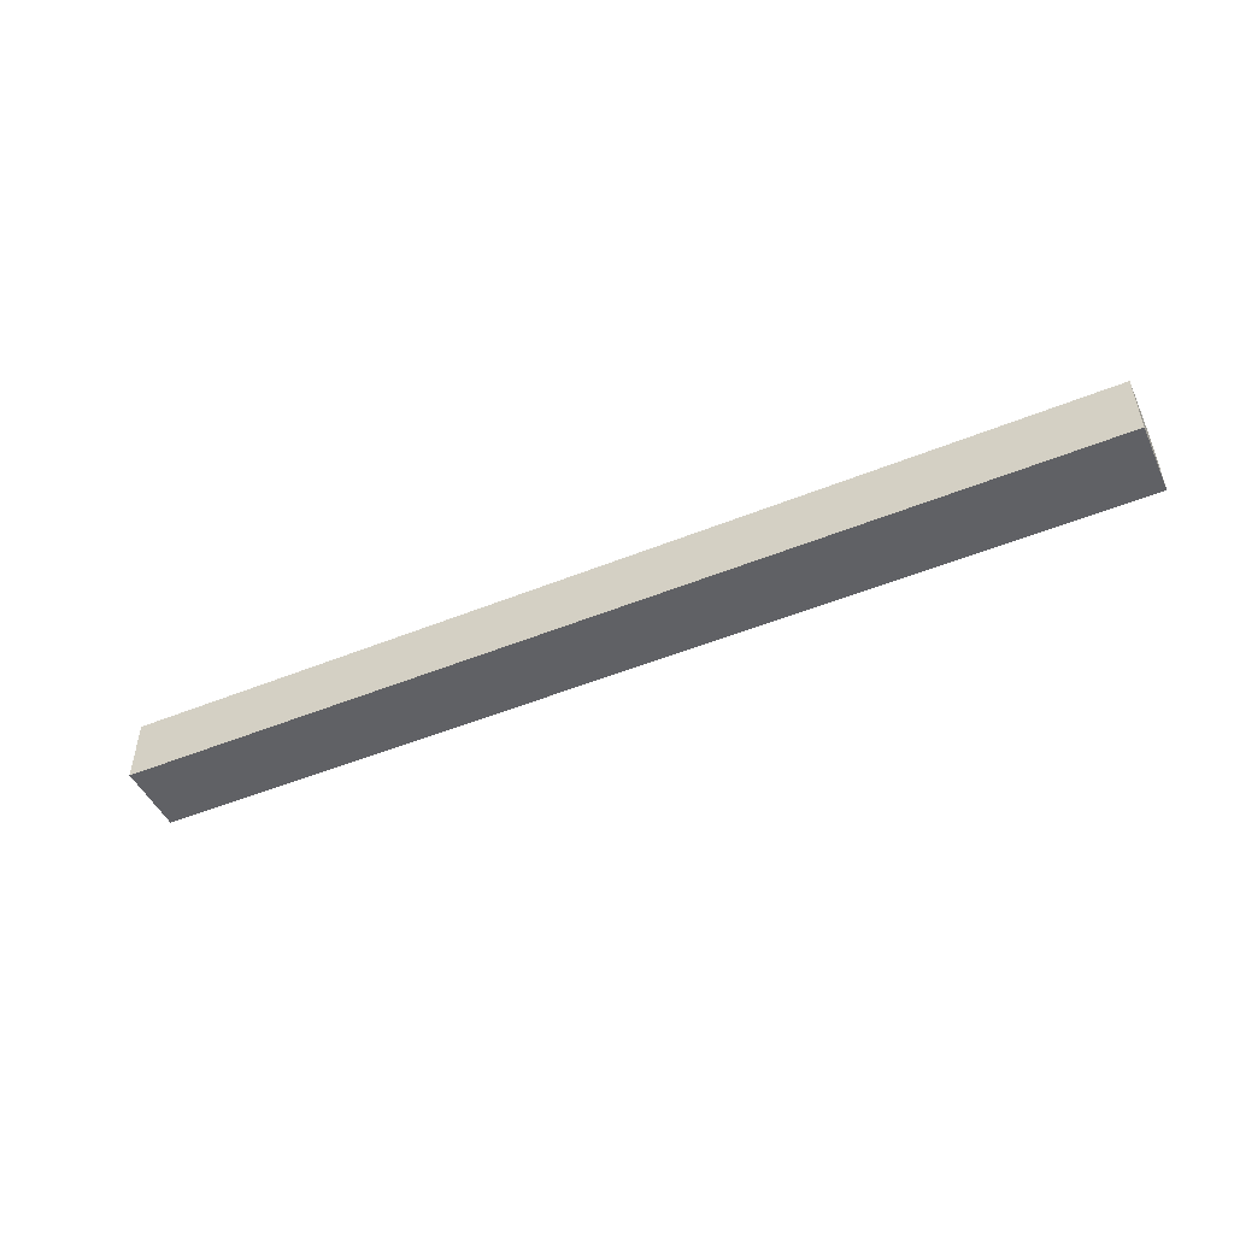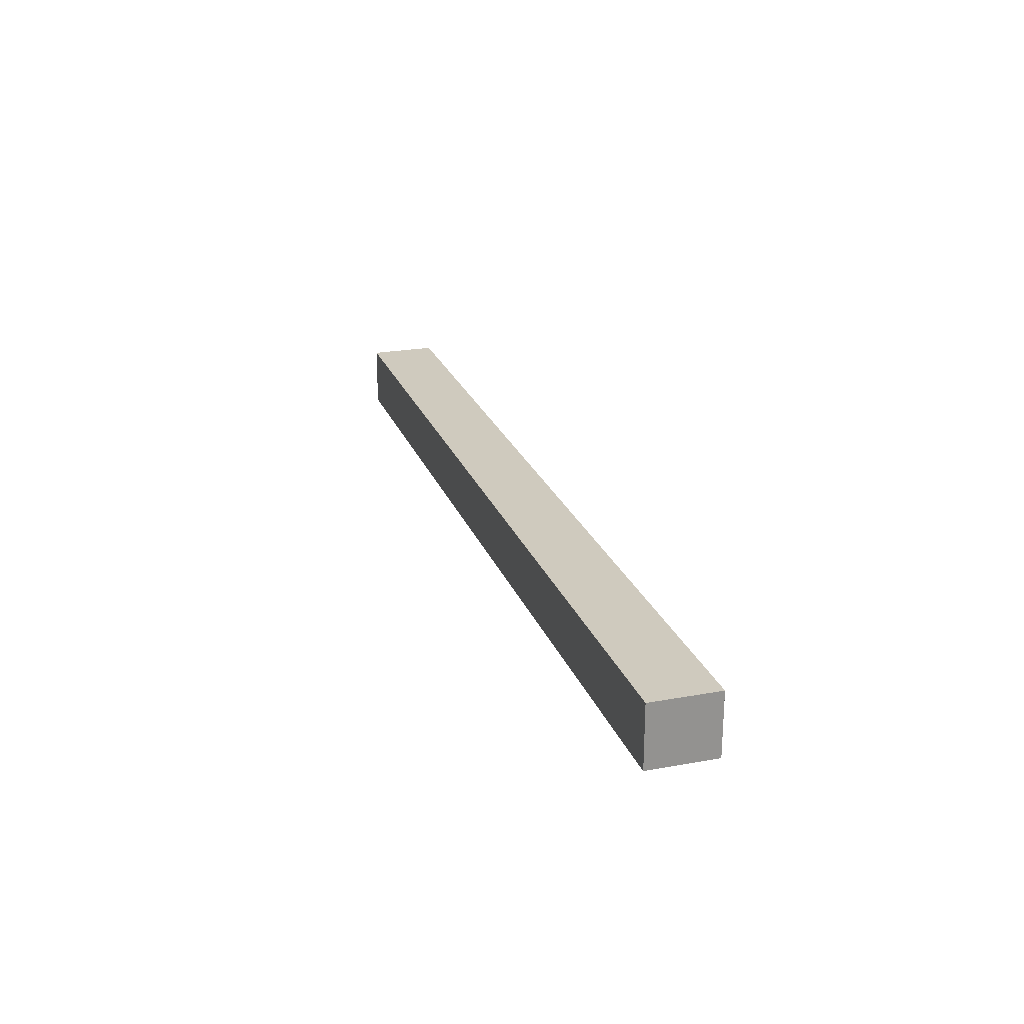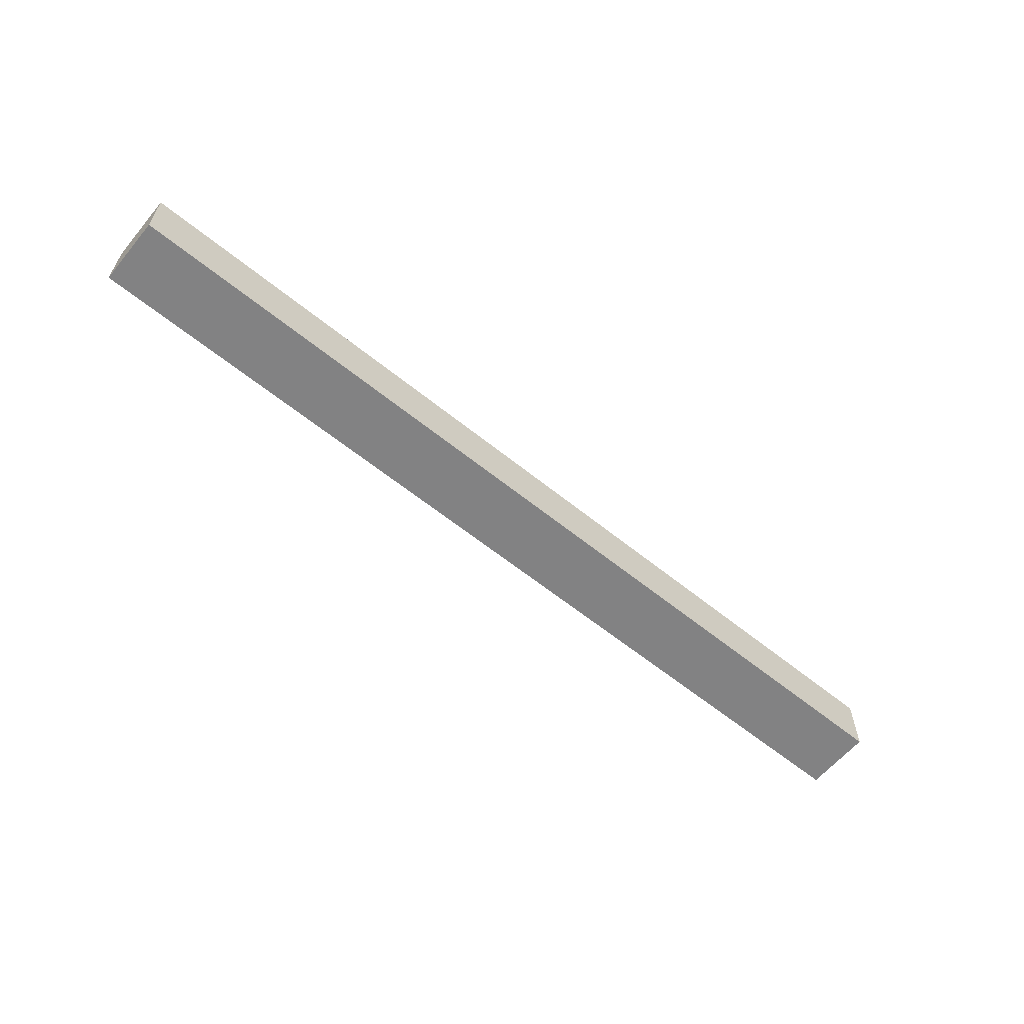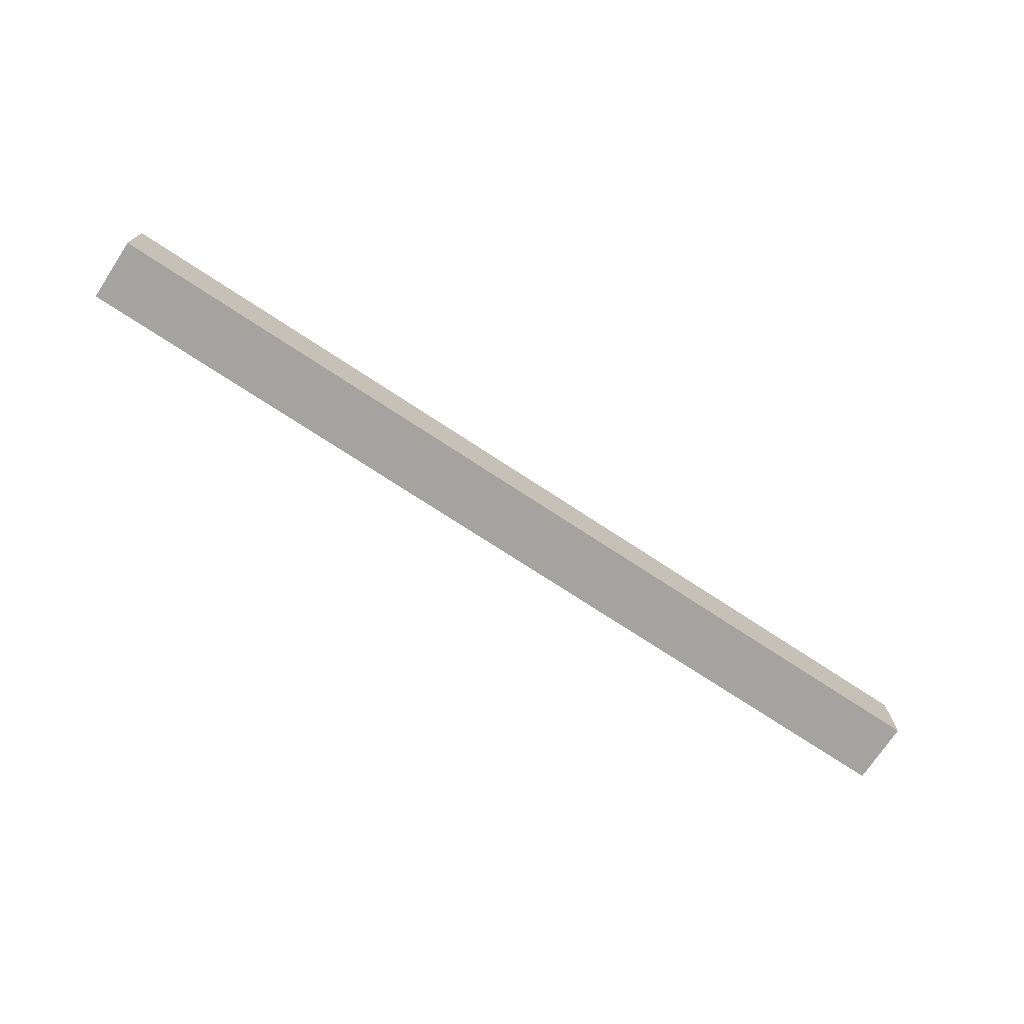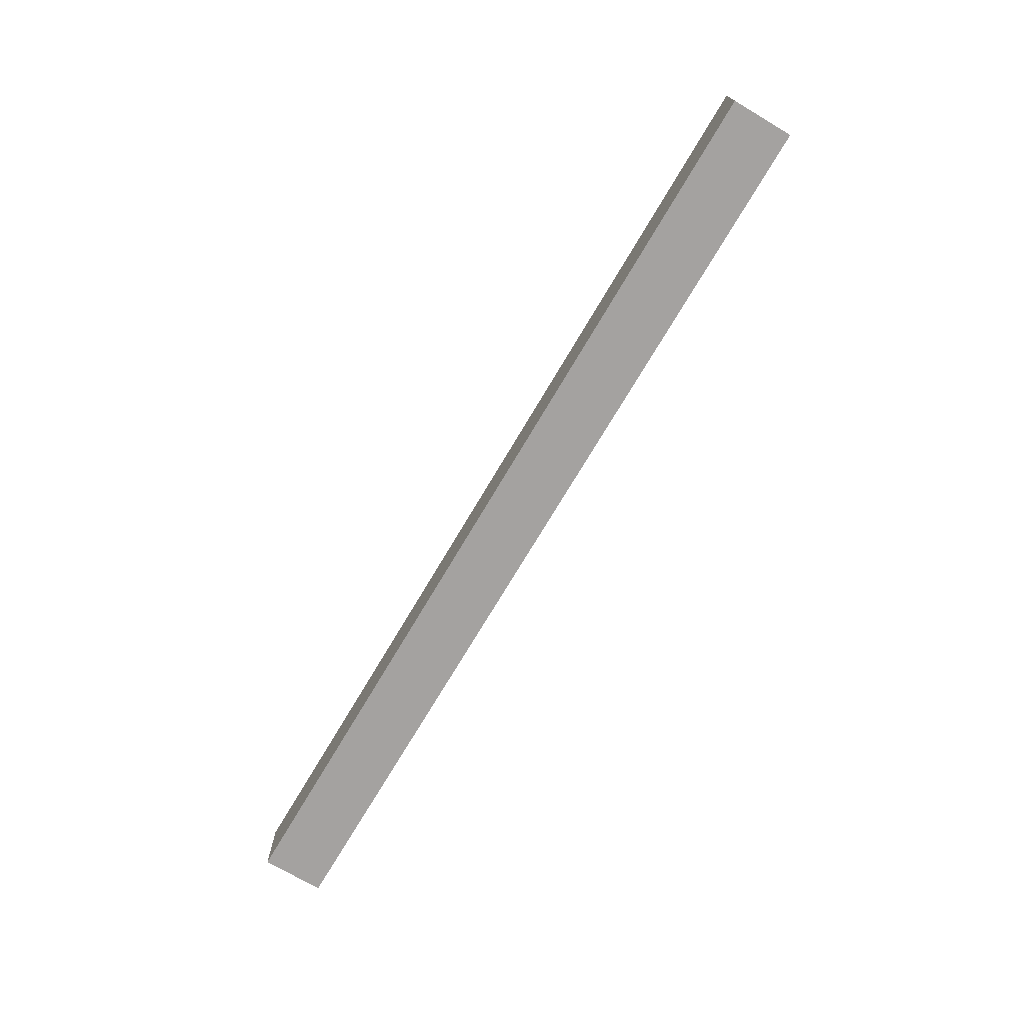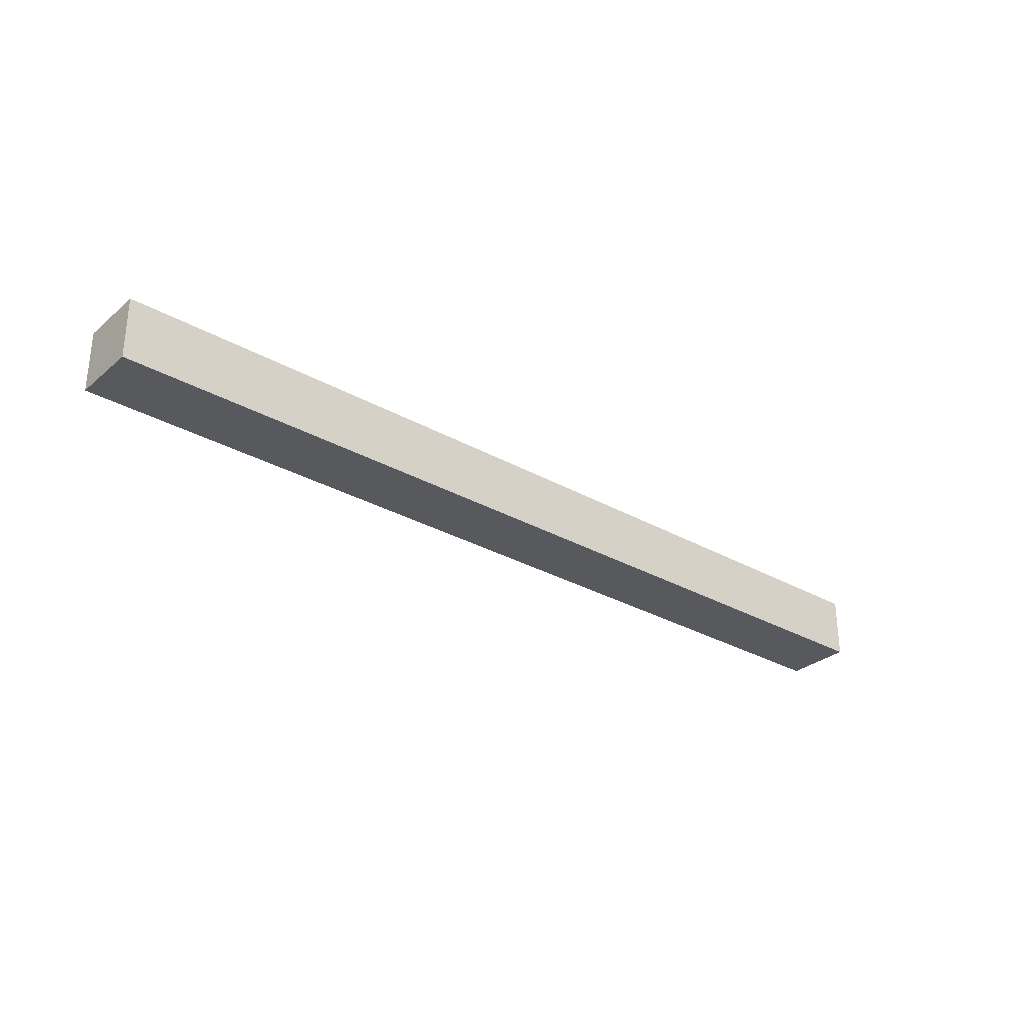
<metadata>
{"format":"obj","ext":"obj","renderer":"f3d","projection":"perspective","resolution":1024,"background":"white","views":[{"elev":-48.6,"azim":-155.5,"up":"+Z"},{"elev":23.2,"azim":72.8,"up":"+Z"},{"elev":-60.8,"azim":-39.6,"up":"+Z"},{"elev":-73.0,"azim":-33.4,"up":"+Y"},{"elev":-72.7,"azim":-120.6,"up":"+Y"},{"elev":-30.0,"azim":140.4,"up":"+Z"}]}
</metadata>
<code>
g Box1619
v 1.156 -0.159 0.1336
v -3.205 -0.159 0.1336
v -3.205 0.159 0.1336
v 1.156 0.159 0.1336
v 1.156 0.159 0.1336
v -3.205 0.159 0.1336
v -3.205 0.159 -0.1585
v 1.156 0.159 -0.1585
v -3.205 -0.159 0.1336
v 1.156 -0.159 0.1336
v 1.156 -0.159 -0.1585
v -3.205 -0.159 -0.1585
v 1.156 -0.159 0.1336
v 1.156 0.159 0.1336
v 1.156 0.159 -0.1585
v 1.156 -0.159 -0.1585
v 1.156 -0.159 -0.1585
v 1.156 0.159 -0.1585
v -3.205 0.159 -0.1585
v -3.205 -0.159 -0.1585
v -3.205 0.159 -0.1585
v -3.205 0.159 0.1336
v -3.205 -0.159 0.1336
v -3.205 -0.159 -0.1585
g Box1619_0
f 3 2 1
f 4 3 1
f 7 6 5
f 8 7 5
f 11 10 9
f 12 11 9
f 15 14 13
f 16 15 13
f 19 18 17
f 20 19 17
f 23 22 21
f 24 23 21

</code>
